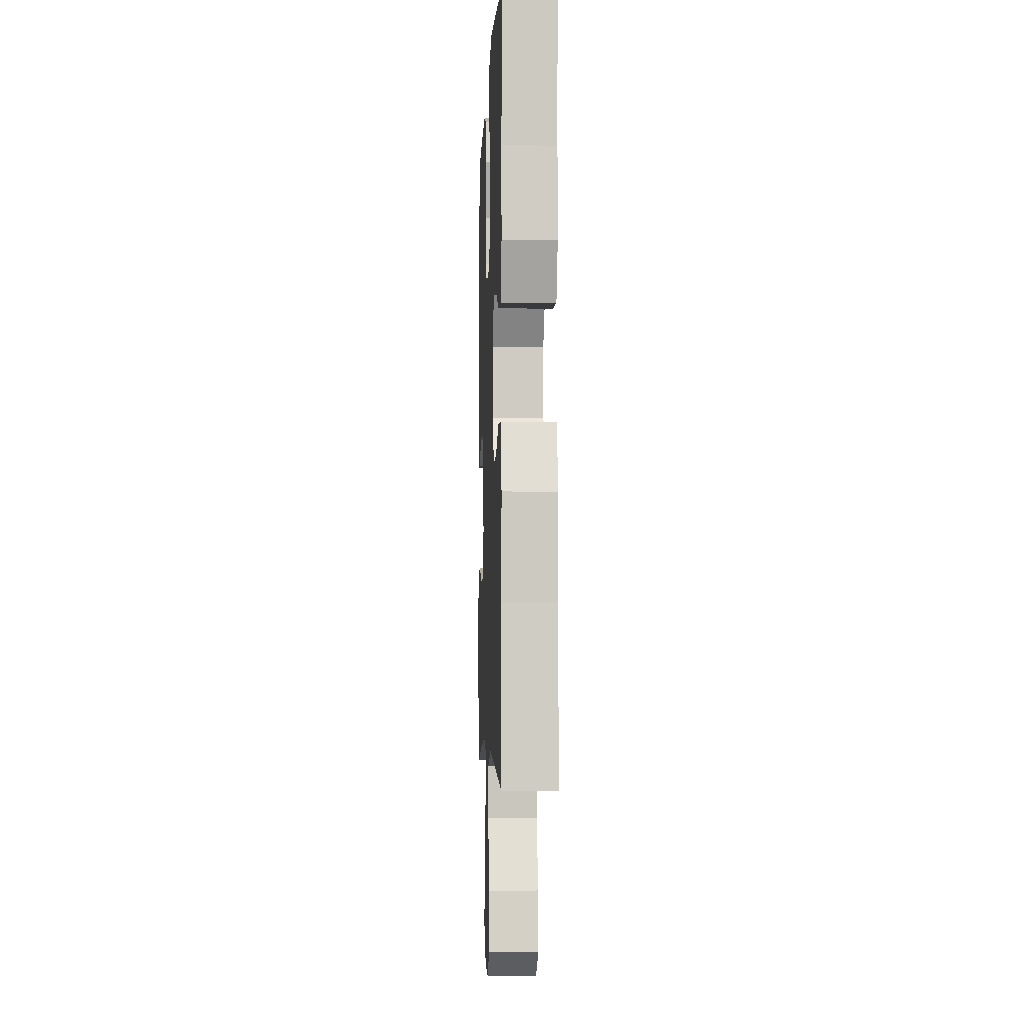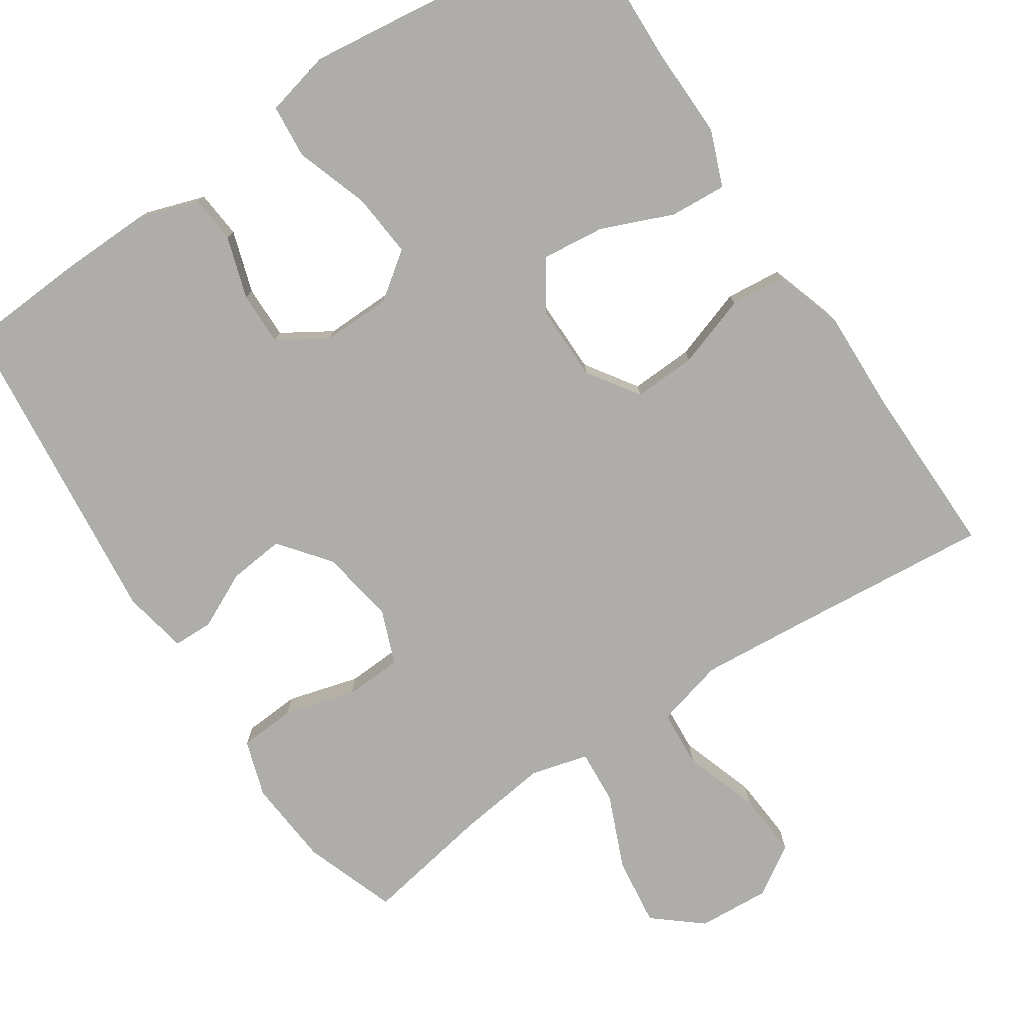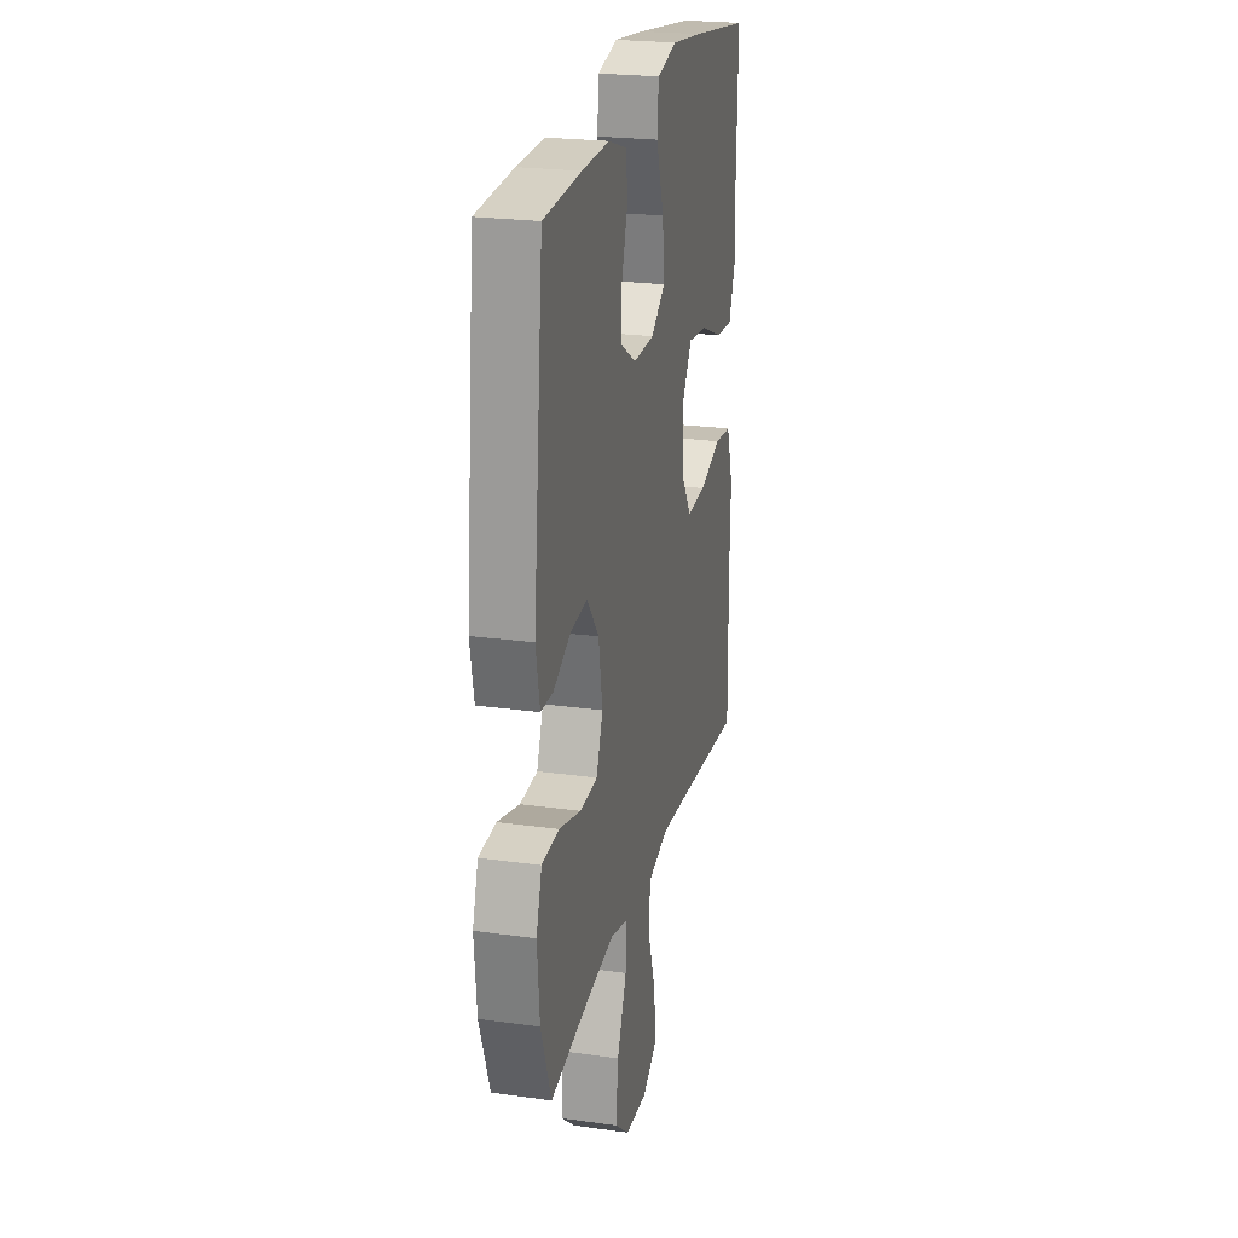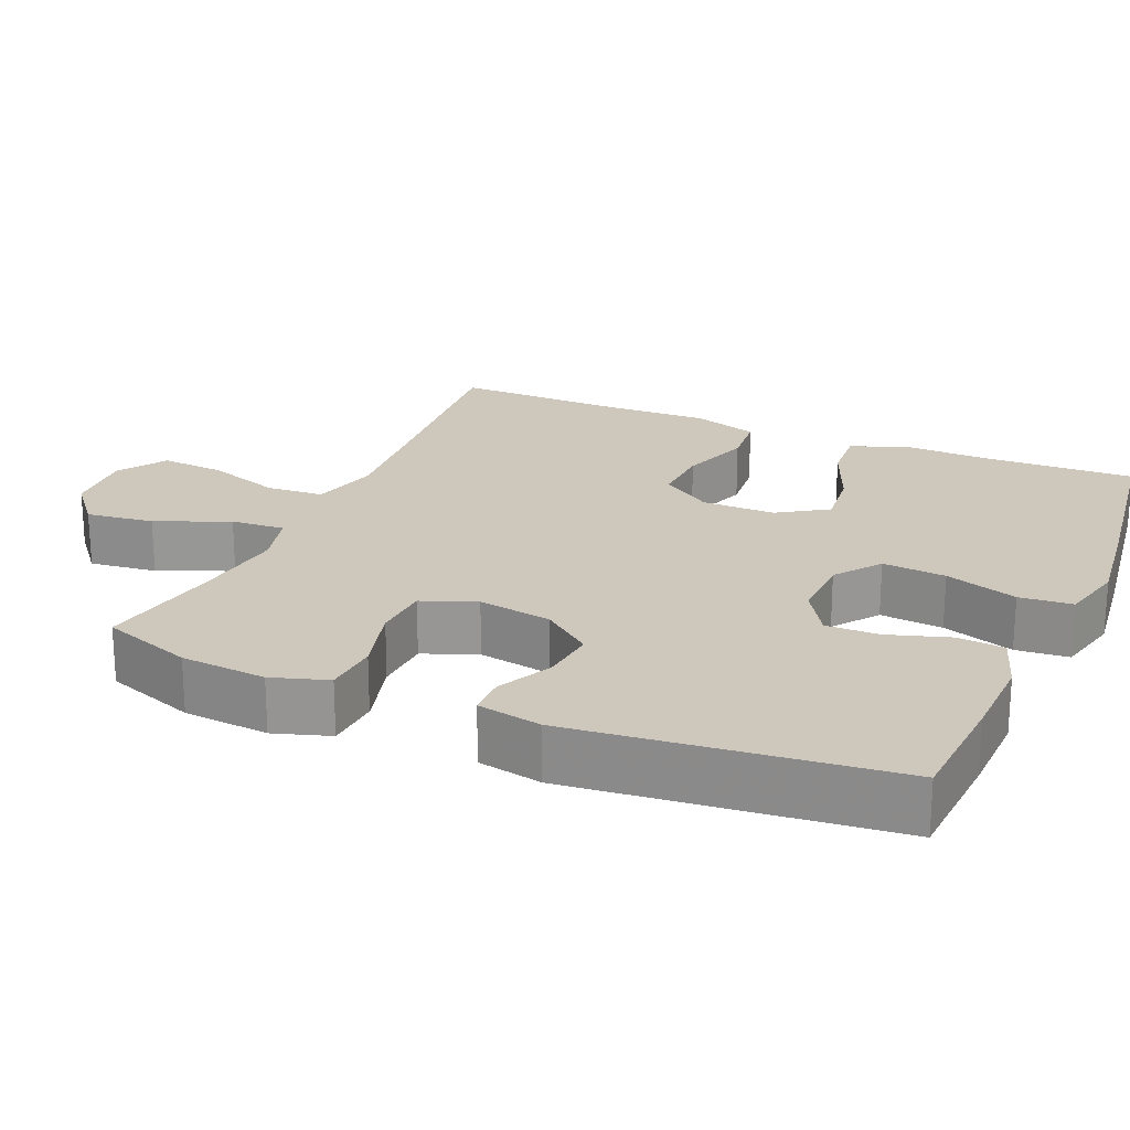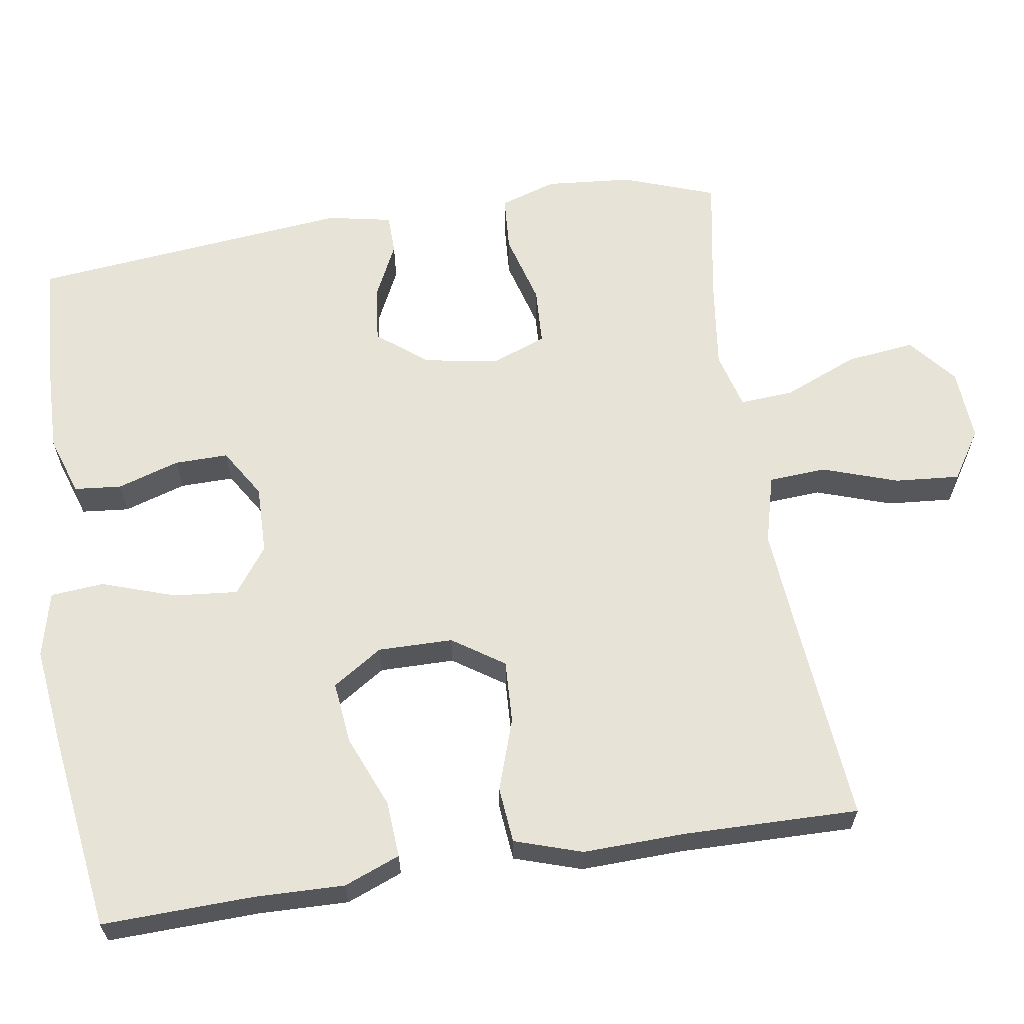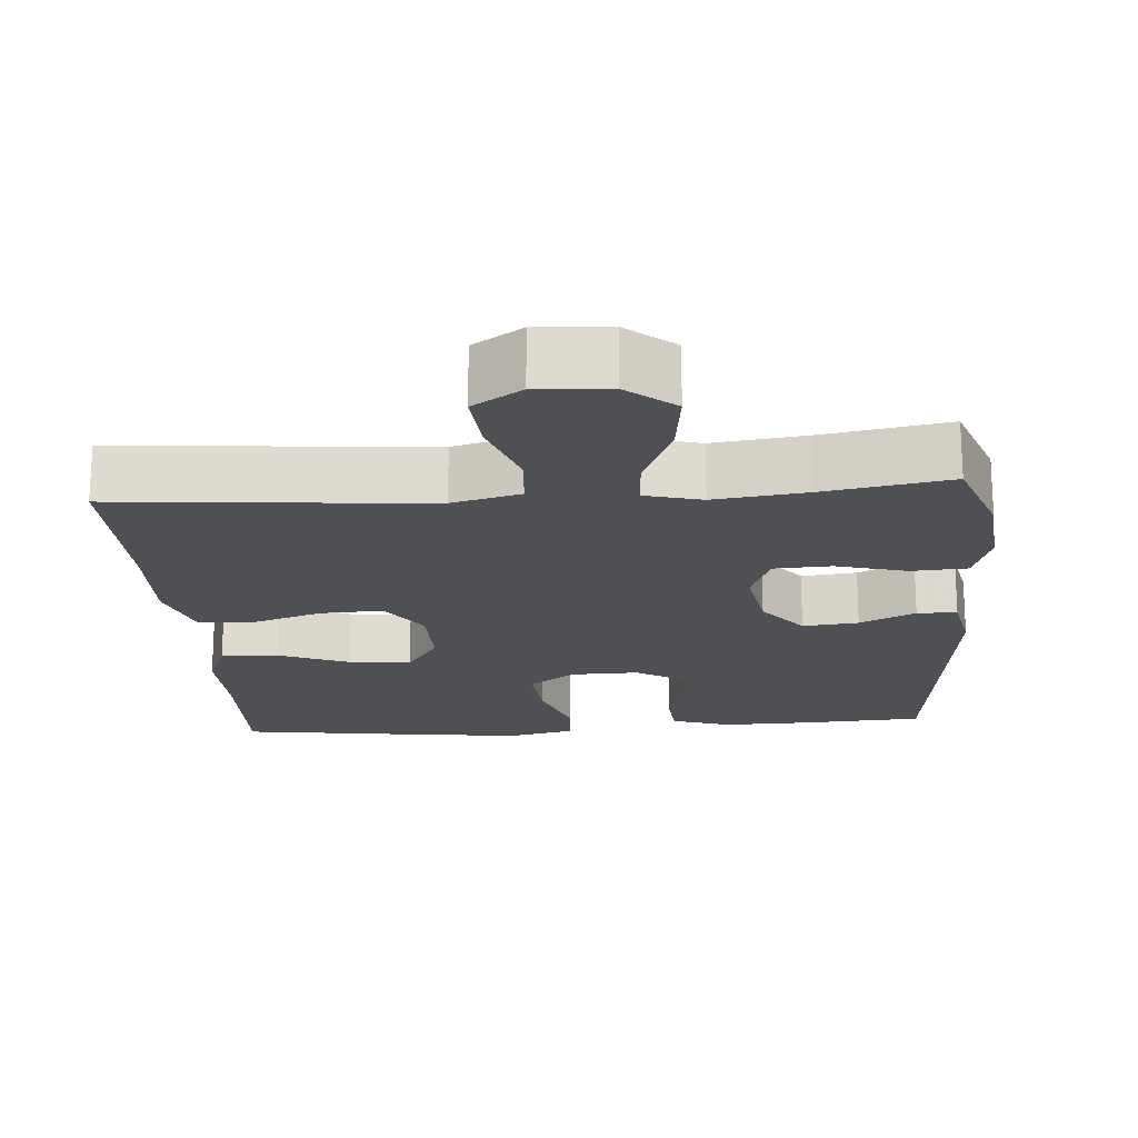
<metadata>
{"format":"obj","ext":"obj","renderer":"f3d","projection":"perspective","resolution":1024,"background":"white","views":[{"elev":-4.1,"azim":87.6,"up":"+Z"},{"elev":-77.3,"azim":33.5,"up":"+Y"},{"elev":23.4,"azim":-76.7,"up":"+Z"},{"elev":21.9,"azim":-66.7,"up":"+Y"},{"elev":62.7,"azim":81.1,"up":"+Y"},{"elev":-19.0,"azim":-175.8,"up":"+Y"}]}
</metadata>
<code>
v -0.5 0.07 -0.5
v -0.544 0.07 -0.378
v -0.554 0.07 -0.263
v -0.53 0.07 -0.188
v -0.456 0.07 -0.183
v -0.361 0.07 -0.209
v -0.285 0.07 -0.205
v -0.257 0.07 -0.133
v -0.274 0.07 -0.034
v -0.326 0.07 0.032
v -0.4 0.07 0.024
v -0.474 0.07 -0.012
v -0.527 0.07 -0.011
v -0.544 0.07 0.075
v -0.5 0.07 0.5
v -0.339 0.07 0.51
v -0.22 0.07 0.513
v -0.141 0.07 0.487
v -0.135 0.07 0.424
v -0.161 0.07 0.342
v -0.162 0.07 0.271
v -0.097 0.07 0.231
v -0.006 0.07 0.233
v 0.055 0.07 0.278
v 0.047 0.07 0.363
v 0.014 0.07 0.46
v 0.02 0.07 0.531
v 0.107 0.07 0.552
v 0.24 0.07 0.536
v 0.5 0.07 0.5
v 0.494 0.07 0.301
v 0.497 0.07 0.181
v 0.468 0.07 0.107
v 0.393 0.07 0.112
v 0.298 0.07 0.151
v 0.215 0.07 0.16
v 0.172 0.07 0.094
v 0.173 0.07 -0.005
v 0.219 0.07 -0.073
v 0.302 0.07 -0.069
v 0.397 0.07 -0.037
v 0.471 0.07 -0.044
v 0.5 0.07 -0.133
v 0.496 0.07 -0.269
v 0.5 0.07 -0.5
v 0.226 0.07 -0.476
v 0.088 0.07 -0.465
v -0.003 0.07 -0.489
v -0.008 0.07 -0.565
v 0.026 0.07 -0.665
v 0.033 0.07 -0.751
v -0.032 0.07 -0.793
v -0.128 0.07 -0.787
v -0.191 0.07 -0.735
v -0.18 0.07 -0.644
v -0.139 0.07 -0.546
v -0.134 0.07 -0.474
v -0.21 0.07 -0.454
v -0.333 0.07 -0.47
v -0.5 0 -0.5
v -0.544 0 -0.378
v -0.554 0 -0.263
v -0.53 0 -0.188
v -0.456 0 -0.183
v -0.361 0 -0.209
v -0.285 0 -0.205
v -0.257 0 -0.133
v -0.274 0 -0.034
v -0.326 0 0.032
v -0.4 0 0.024
v -0.474 0 -0.012
v -0.527 0 -0.011
v -0.544 0 0.075
v -0.5 0 0.5
v -0.339 0 0.51
v -0.22 0 0.513
v -0.141 0 0.487
v -0.135 0 0.424
v -0.161 0 0.342
v -0.162 0 0.271
v -0.097 0 0.231
v -0.006 0 0.233
v 0.055 0 0.278
v 0.047 0 0.363
v 0.014 0 0.46
v 0.02 0 0.531
v 0.107 0 0.552
v 0.24 0 0.536
v 0.5 0 0.5
v 0.494 0 0.301
v 0.497 0 0.181
v 0.468 0 0.107
v 0.393 0 0.112
v 0.298 0 0.151
v 0.215 0 0.16
v 0.172 0 0.094
v 0.173 0 -0.005
v 0.219 0 -0.073
v 0.302 0 -0.069
v 0.397 0 -0.037
v 0.471 0 -0.044
v 0.5 0 -0.133
v 0.496 0 -0.269
v 0.5 0 -0.5
v 0.226 0 -0.476
v 0.088 0 -0.465
v -0.003 0 -0.489
v -0.008 0 -0.565
v 0.026 0 -0.665
v 0.033 0 -0.751
v -0.032 0 -0.793
v -0.128 0 -0.787
v -0.191 0 -0.735
v -0.18 0 -0.644
v -0.139 0 -0.546
v -0.134 0 -0.474
v -0.21 0 -0.454
v -0.333 0 -0.47
f 53 54 55 56
f 53 56 57
f 52 53 57
f 49 50 51 52
f 48 49 52 57
f 47 48 57 58
f 44 45 46
f 44 46 47
f 43 44 47 58
f 40 41 42 43
f 39 40 43 58
f 32 33 34 35
f 31 32 35 36
f 30 31 36
f 29 30 36
f 28 29 36 37
f 25 26 27 28
f 24 25 28 37
f 17 18 19 20
f 17 20 21
f 16 17 21
f 15 16 21
f 14 15 21
f 11 12 13 14
f 10 11 14 21
f 9 10 21 22
f 3 4 5 6
f 3 6 7
f 59 1 2 3
f 59 3 7
f 38 39 58 59
f 38 59 7 8
f 23 24 37 38
f 22 23 38
f 8 9 22 38
f 115 114 113 112
f 116 115 112
f 116 112 111
f 111 110 109 108
f 116 111 108 107
f 117 116 107 106
f 105 104 103
f 106 105 103
f 117 106 103 102
f 102 101 100 99
f 117 102 99 98
f 94 93 92 91
f 95 94 91 90
f 95 90 89
f 95 89 88
f 96 95 88 87
f 87 86 85 84
f 96 87 84 83
f 79 78 77 76
f 80 79 76
f 80 76 75
f 80 75 74
f 80 74 73
f 73 72 71 70
f 80 73 70 69
f 81 80 69 68
f 65 64 63 62
f 66 65 62
f 62 61 60 118
f 66 62 118
f 118 117 98 97
f 67 66 118 97
f 97 96 83 82
f 97 82 81
f 97 81 68 67
f 1 60 61 2
f 2 61 62 3
f 3 62 63 4
f 4 63 64 5
f 5 64 65 6
f 6 65 66 7
f 7 66 67 8
f 8 67 68 9
f 9 68 69 10
f 10 69 70 11
f 11 70 71 12
f 12 71 72 13
f 13 72 73 14
f 14 73 74 15
f 15 74 75 16
f 16 75 76 17
f 17 76 77 18
f 18 77 78 19
f 19 78 79 20
f 20 79 80 21
f 21 80 81 22
f 22 81 82 23
f 23 82 83 24
f 24 83 84 25
f 25 84 85 26
f 26 85 86 27
f 27 86 87 28
f 28 87 88 29
f 29 88 89 30
f 30 89 90 31
f 31 90 91 32
f 32 91 92 33
f 33 92 93 34
f 34 93 94 35
f 35 94 95 36
f 36 95 96 37
f 37 96 97 38
f 38 97 98 39
f 39 98 99 40
f 40 99 100 41
f 41 100 101 42
f 42 101 102 43
f 43 102 103 44
f 44 103 104 45
f 45 104 105 46
f 46 105 106 47
f 47 106 107 48
f 48 107 108 49
f 49 108 109 50
f 50 109 110 51
f 51 110 111 52
f 52 111 112 53
f 53 112 113 54
f 54 113 114 55
f 55 114 115 56
f 56 115 116 57
f 57 116 117 58
f 58 117 118 59
f 59 118 60 1

</code>
